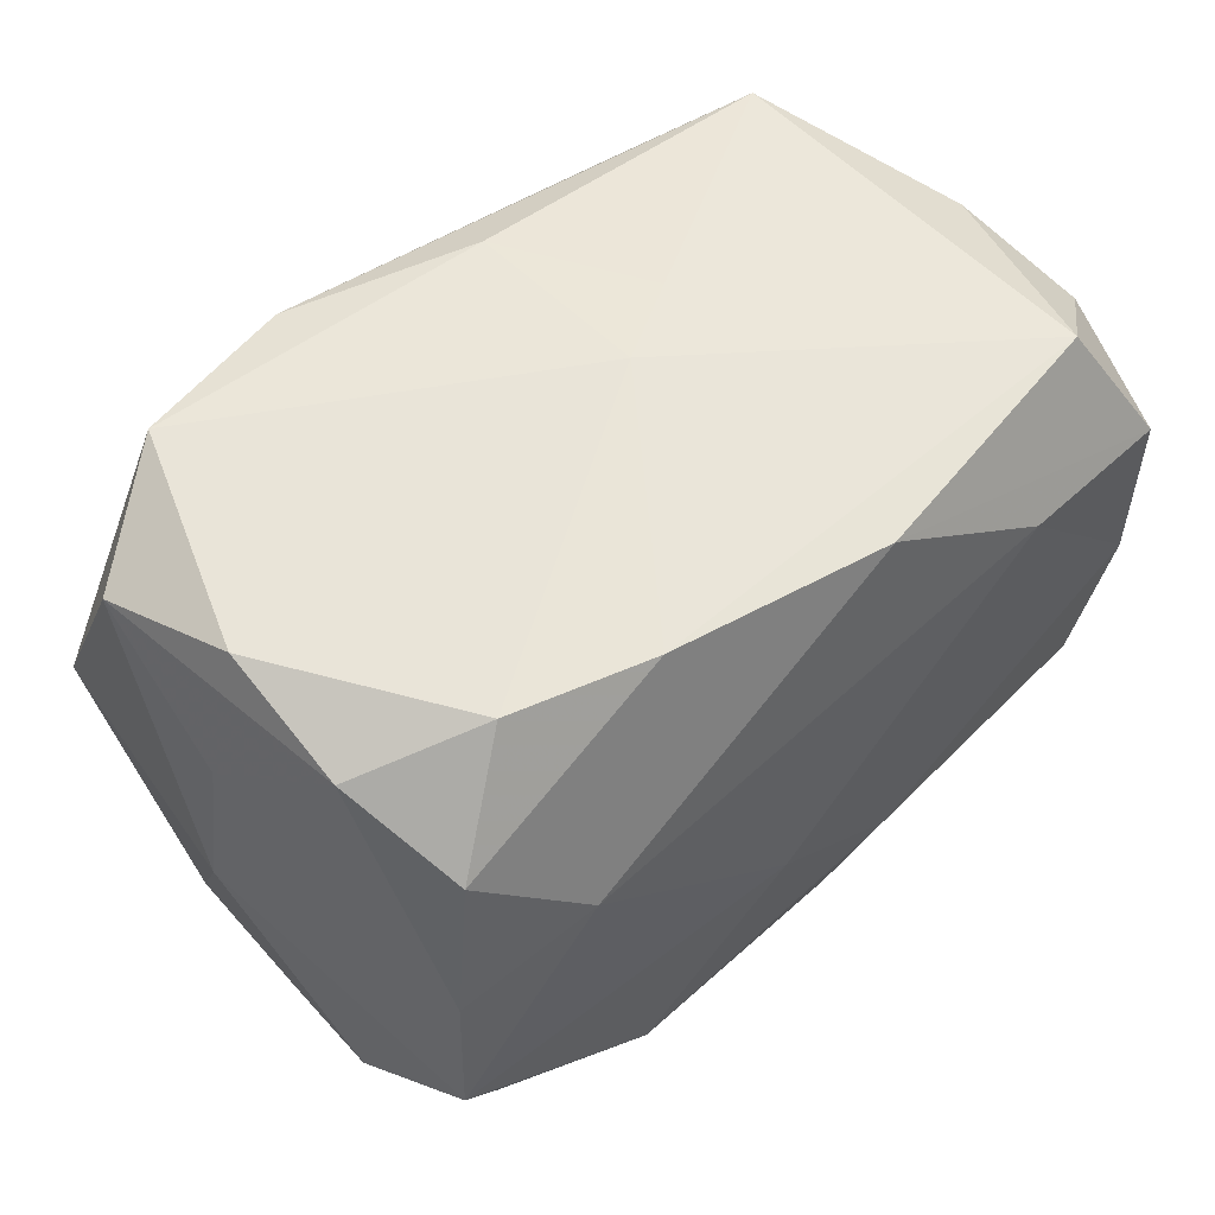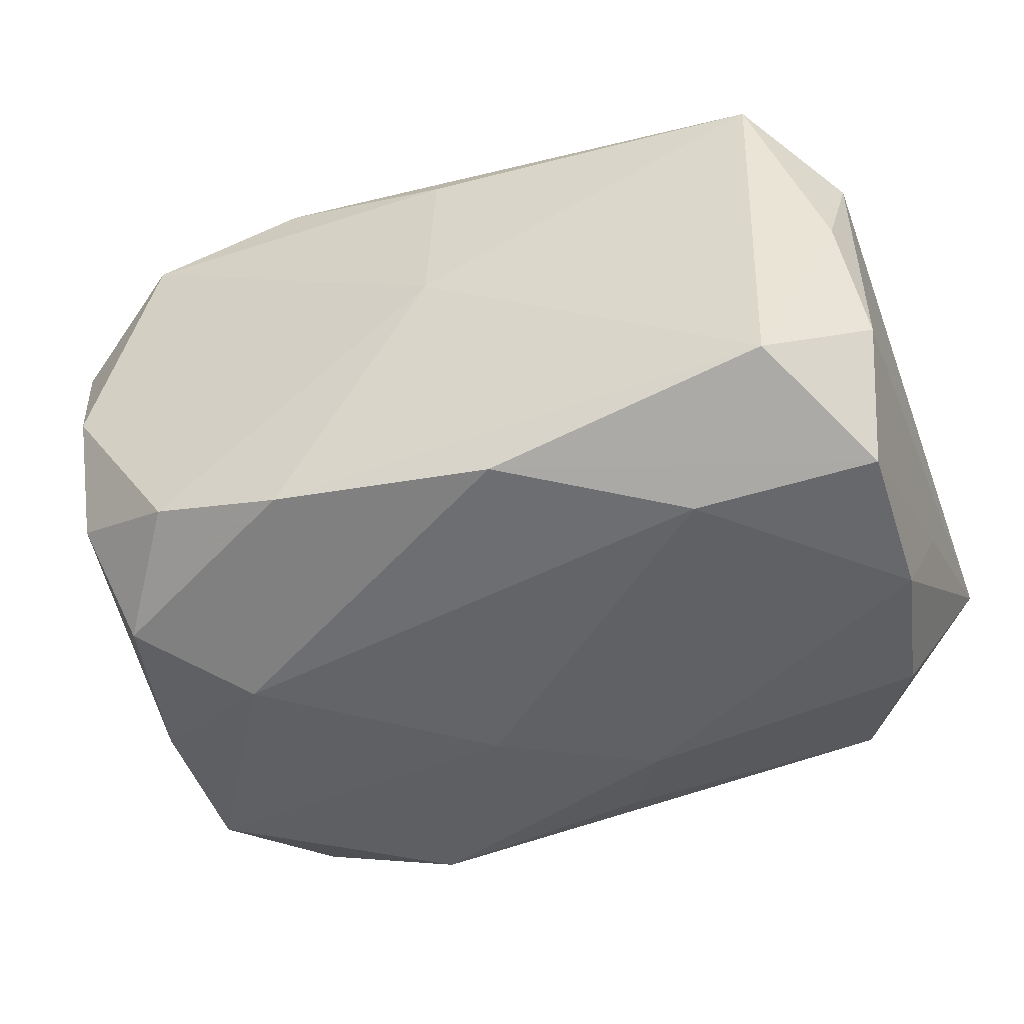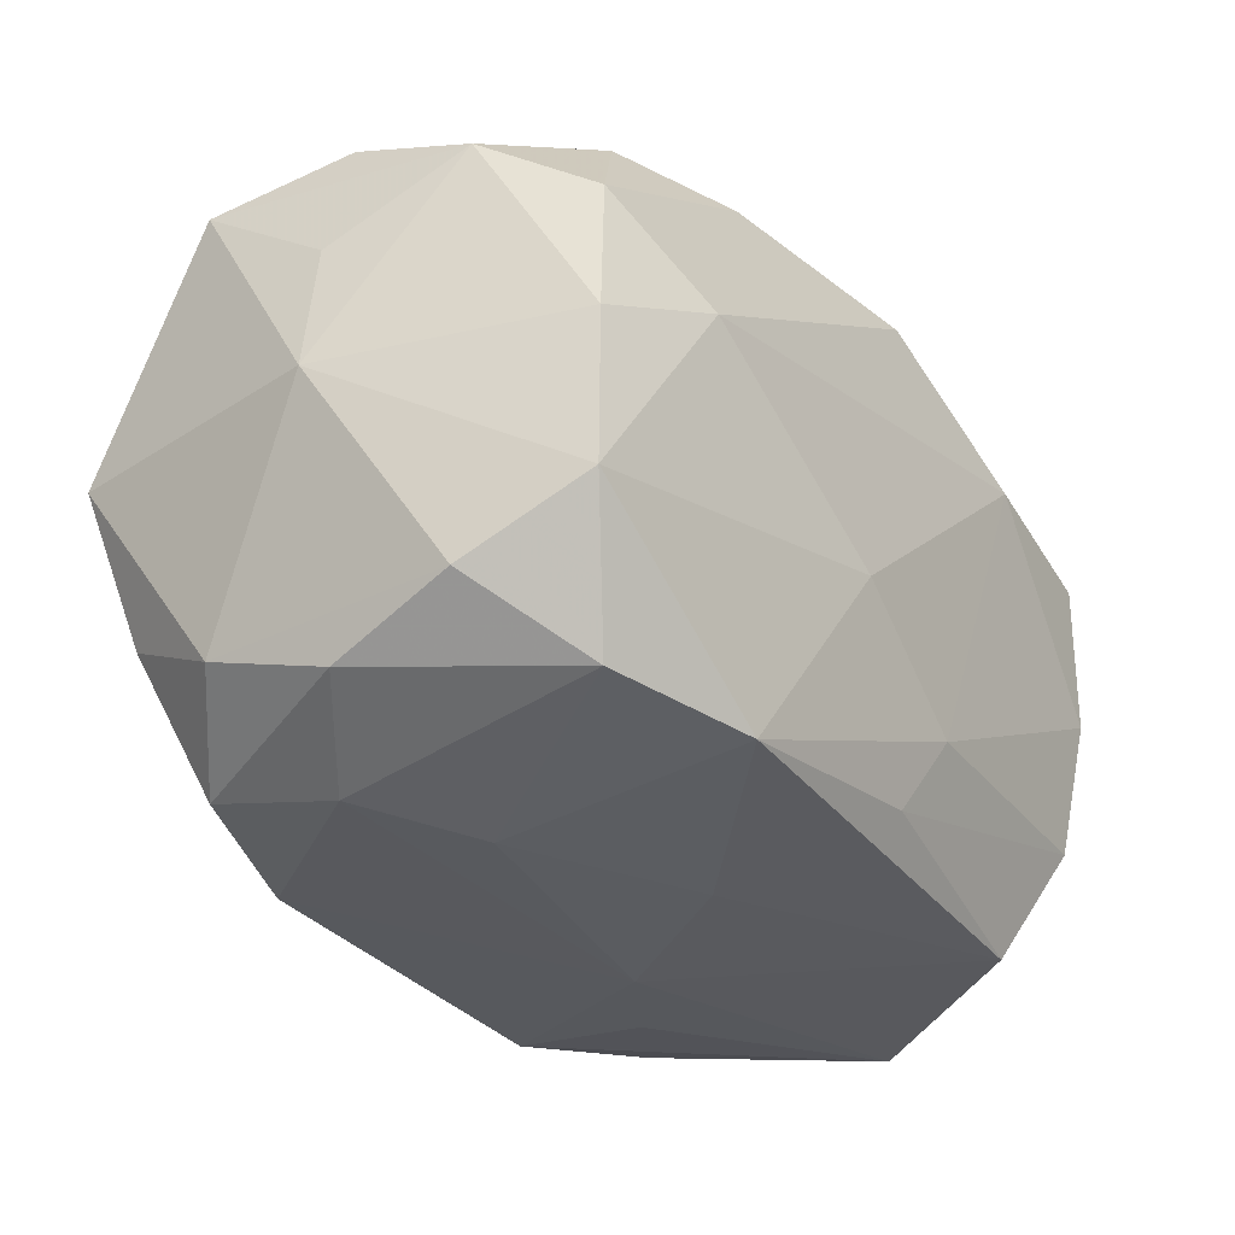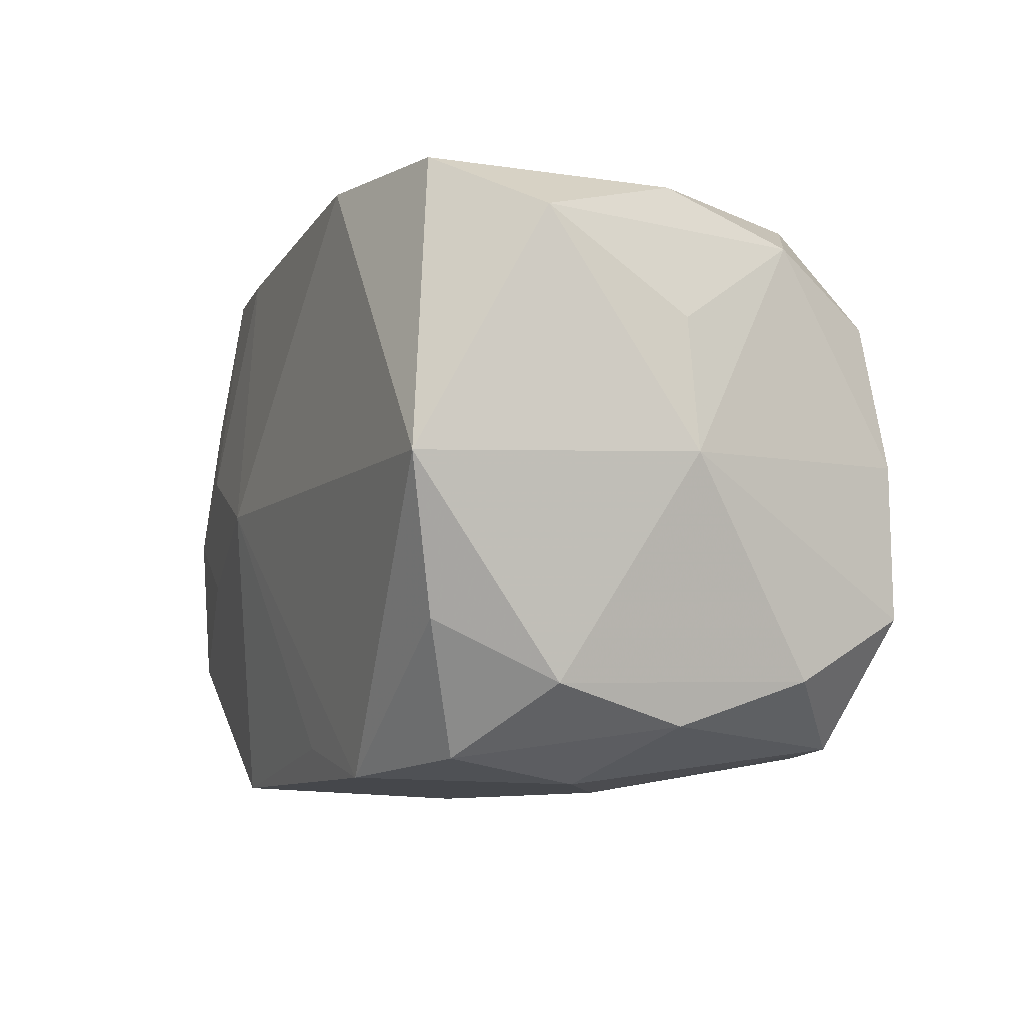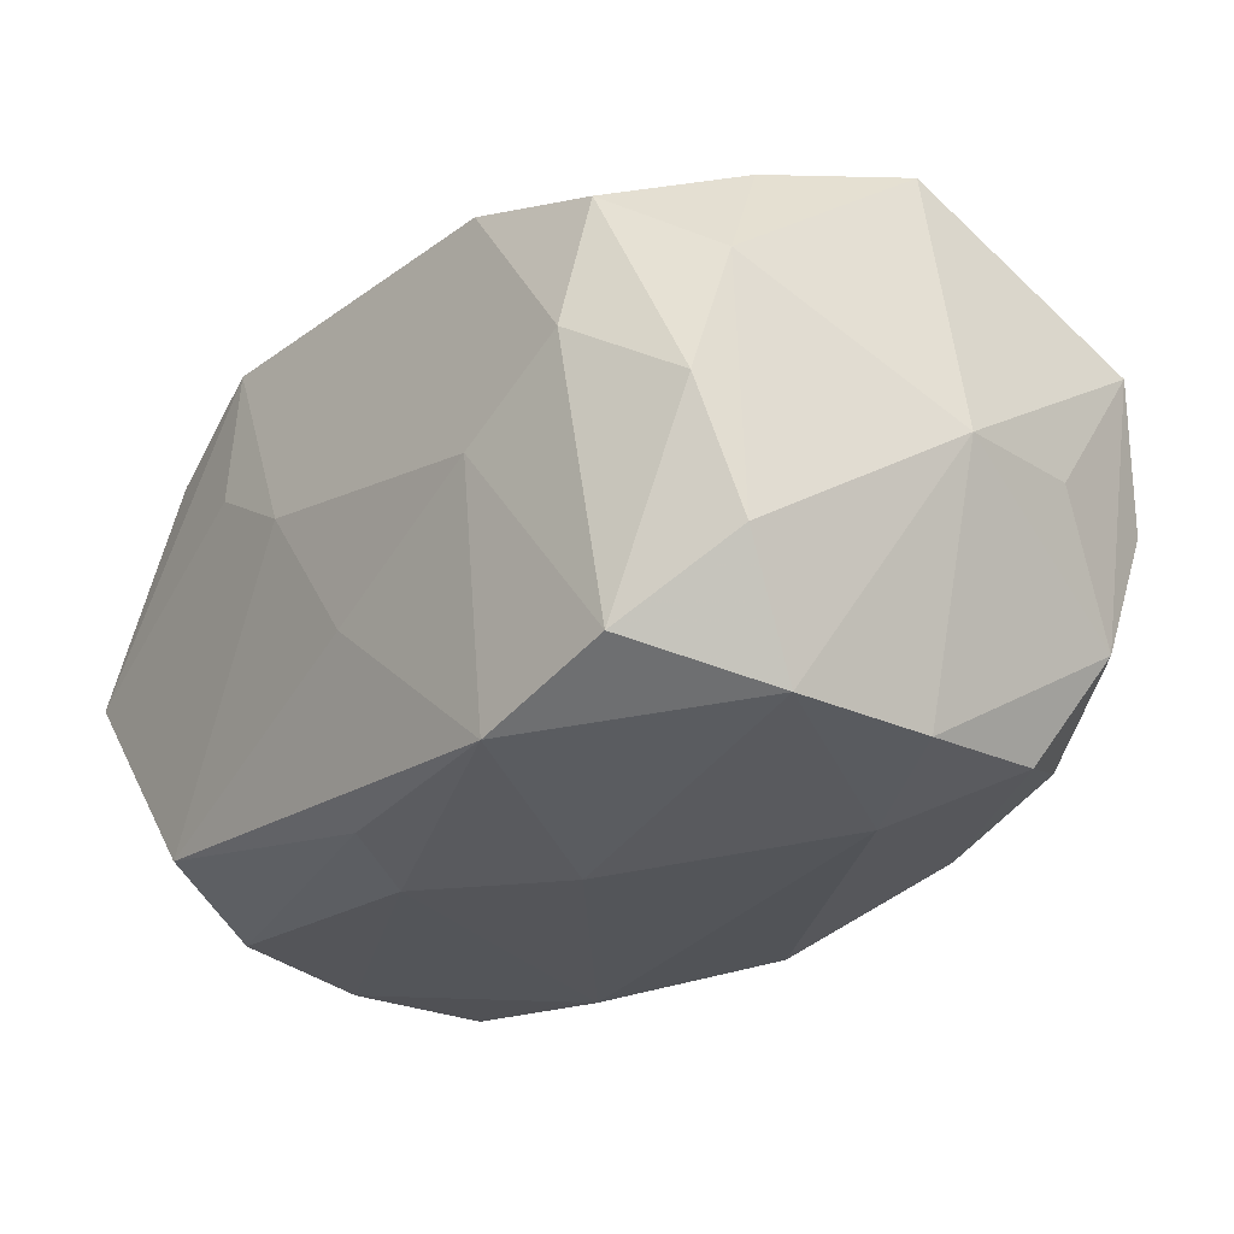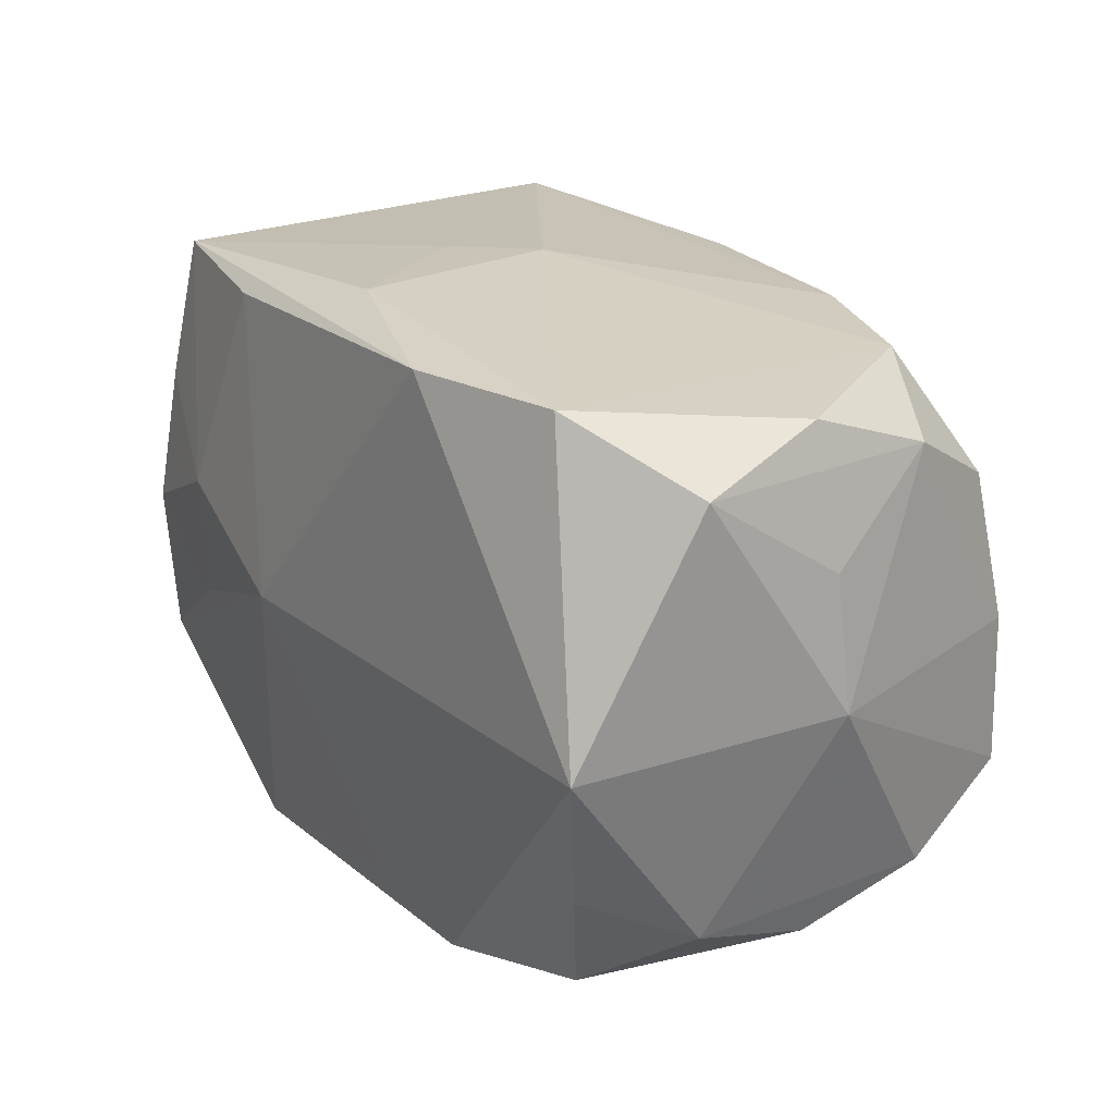
<metadata>
{"format":"obj","ext":"obj","renderer":"f3d","projection":"perspective","resolution":1024,"background":"white","views":[{"elev":51.9,"azim":137.4,"up":"+Y"},{"elev":-49.7,"azim":-159.0,"up":"+Z"},{"elev":-29.7,"azim":123.5,"up":"+Y"},{"elev":-5.1,"azim":66.9,"up":"+Y"},{"elev":-24.7,"azim":52.6,"up":"+Z"},{"elev":24.2,"azim":55.3,"up":"+Y"}]}
</metadata>
<code>
v 0.02565 0.0008813 0.0002651
v 0.01053 -0.01491 -0.01353
v 0.02221 -0.007251 -0.01325
v 0.02257 0.01501 0.0004376
v 0.01493 0.004099 -0.01473
v 0.02296 -0.0107 0.006813
v -0.004736 -0.009002 -0.01509
v 0.008804 0.01498 -0.0123
v -0.003427 0.01446 -0.01446
v -0.01464 -0.00428 0.01398
v 0.02355 -0.01059 -0.006871
v 0.02457 0.007878 0.0003608
v -0.004802 -0.0005507 0.01553
v -0.02306 0.01301 -0.0006527
v 0.01726 -0.01594 0.003586
v -0.0008108 0.01696 0.0106
v -0.02241 -0.001191 0.01285
v -0.0186 0.01507 -0.01188
v -0.02179 -0.009548 0.01255
v 0.01012 -0.01568 0.01307
v -0.002116 -0.01329 -0.01378
v -0.02391 -0.01626 -0.001177
v -0.02391 0.01065 0.006347
v -0.02391 0.01104 -0.007863
v 0.01623 0.01474 -0.009885
v 0.01124 -0.01665 -0.0003703
v -0.01707 -0.01591 0.00982
v -0.01489 0.00245 0.01407
v -0.02115 0.006774 0.01207
v -0.02205 -0.0007257 -0.01478
v 0.02257 0.01234 -0.006472
v -0.00975 -0.01737 0.005543
v 0.009189 0.01629 0.01404
v 0.003542 -0.01426 0.01339
v 0.02339 0.0005558 0.01483
v -0.02247 0.007891 -0.01469
v -0.0005694 0.01728 -5.874e-05
v -0.01027 0.01465 0.01279
v -0.01635 -0.01534 -0.01168
v 0.02102 -0.007507 0.01295
v -0.005356 0.01678 0.002749
v 0.003227 -0.003953 -0.01561
v -0.004048 -0.01754 0.002203
v -0.02024 -0.00869 -0.01393
v 0.01846 -0.01421 -0.01101
v 0.0227 -0.01289 -4.029e-05
v -0.009593 -0.01692 0.01299
v 0.0008573 -0.01656 -0.005315
v 0.01807 0.01653 0.01203
v 0.0005066 -0.01661 0.009489
v -0.01955 0.015 0.01107
v -0.02332 -0.004956 -0.007539
v 0.02198 0.0009583 -0.01317
v 0.02419 0.01317 0.007909
v 0.01787 -0.01451 0.01061
v 0.02053 0.00871 -0.01237
v -0.01281 0.008998 -0.01561
f 37 49 25
f 4 25 49
f 16 49 37
f 36 18 9
f 37 18 41
f 41 18 51
f 41 16 37
f 51 16 41
f 24 18 36
f 54 4 49
f 1 12 54
f 49 16 33
f 33 16 51
f 1 6 11
f 25 4 31
f 4 54 31
f 31 54 12
f 1 53 31
f 31 12 1
f 3 11 45
f 3 53 1
f 1 11 3
f 51 29 28
f 37 25 8
f 8 18 37
f 8 9 18
f 36 9 57
f 42 7 57
f 51 18 14
f 18 24 14
f 35 54 49
f 49 33 35
f 35 6 1
f 1 54 35
f 35 33 13
f 13 20 35
f 20 15 55
f 43 15 20
f 45 15 26
f 26 43 48
f 15 43 26
f 46 11 6
f 6 55 46
f 46 55 15
f 45 11 46
f 46 15 45
f 25 31 56
f 56 31 53
f 56 8 25
f 45 26 2
f 2 26 48
f 2 3 45
f 42 3 2
f 2 7 42
f 52 24 36
f 52 22 24
f 13 33 38
f 38 28 13
f 38 33 51
f 51 28 38
f 24 22 23
f 23 14 24
f 23 29 51
f 51 14 23
f 6 35 40
f 40 55 6
f 40 35 20
f 20 55 40
f 13 19 47
f 9 8 5
f 8 56 5
f 5 56 53
f 42 57 5
f 5 57 9
f 5 3 42
f 53 3 5
f 7 2 21
f 30 52 36
f 36 57 30
f 30 57 7
f 22 52 30
f 13 28 10
f 10 19 13
f 22 19 17
f 17 23 22
f 29 23 17
f 17 28 29
f 17 10 28
f 19 10 17
f 50 43 20
f 20 47 50
f 50 47 43
f 22 43 32
f 32 47 22
f 43 47 32
f 27 19 22
f 22 47 27
f 27 47 19
f 34 20 13
f 13 47 34
f 34 47 20
f 39 21 2
f 48 43 39
f 39 43 22
f 39 2 48
f 22 30 44
f 44 39 22
f 44 30 7
f 7 21 44
f 21 39 44

</code>
